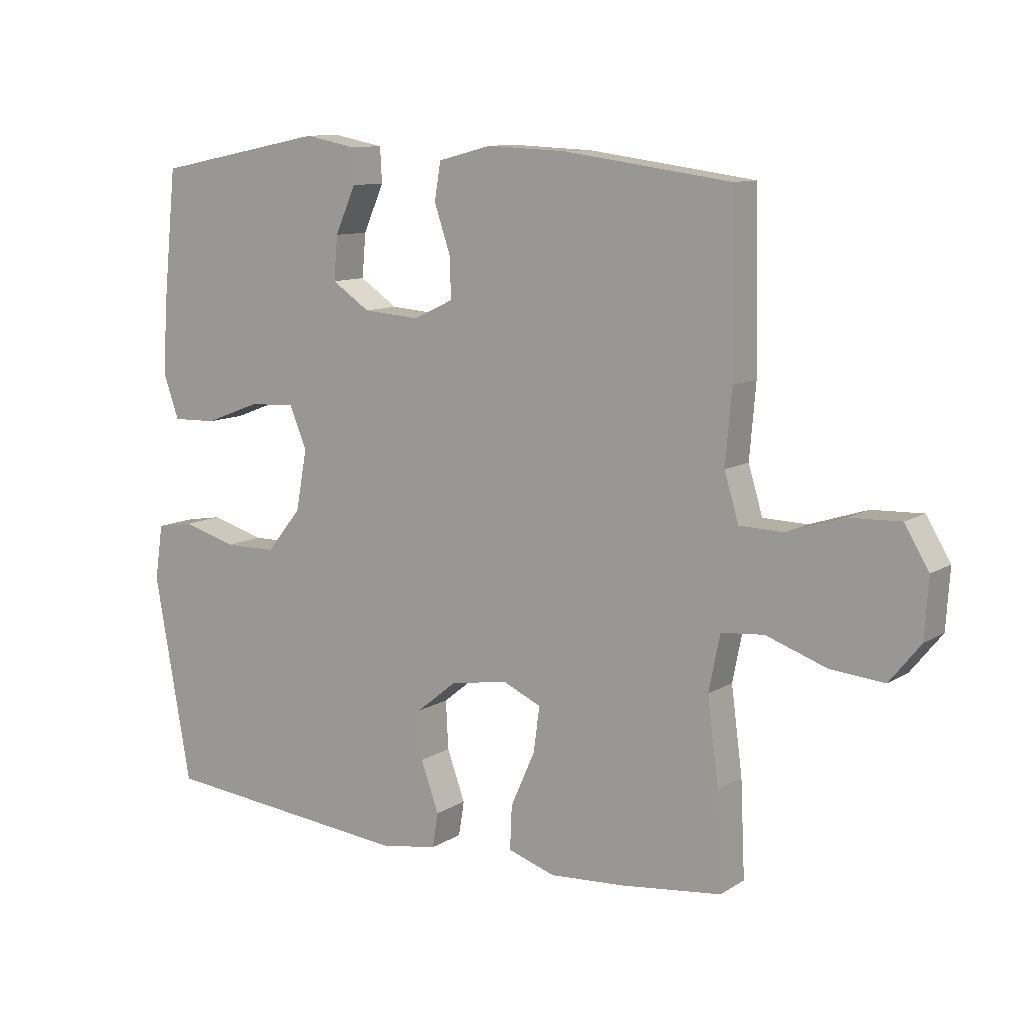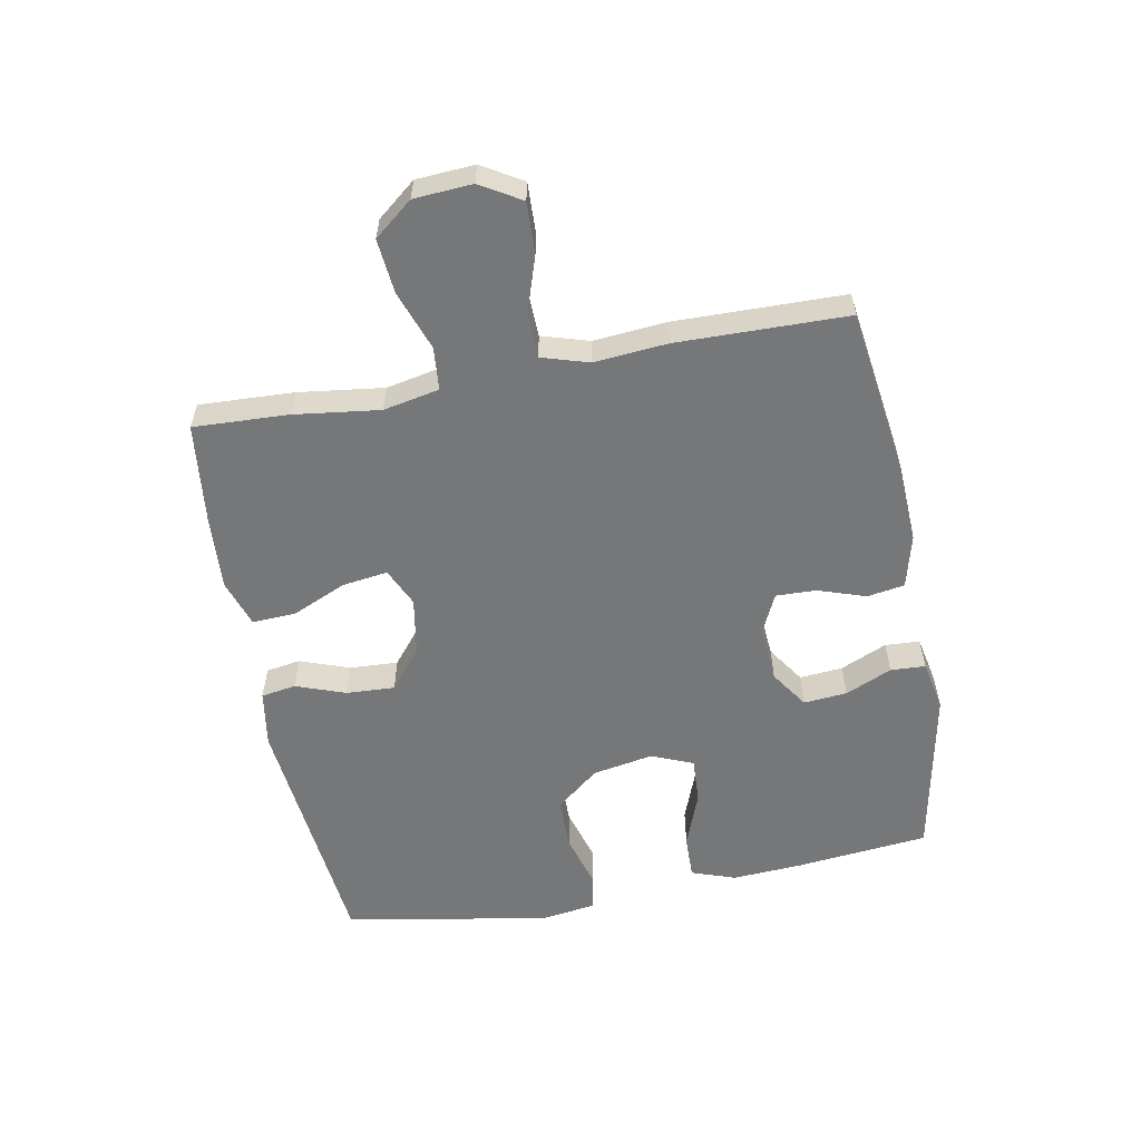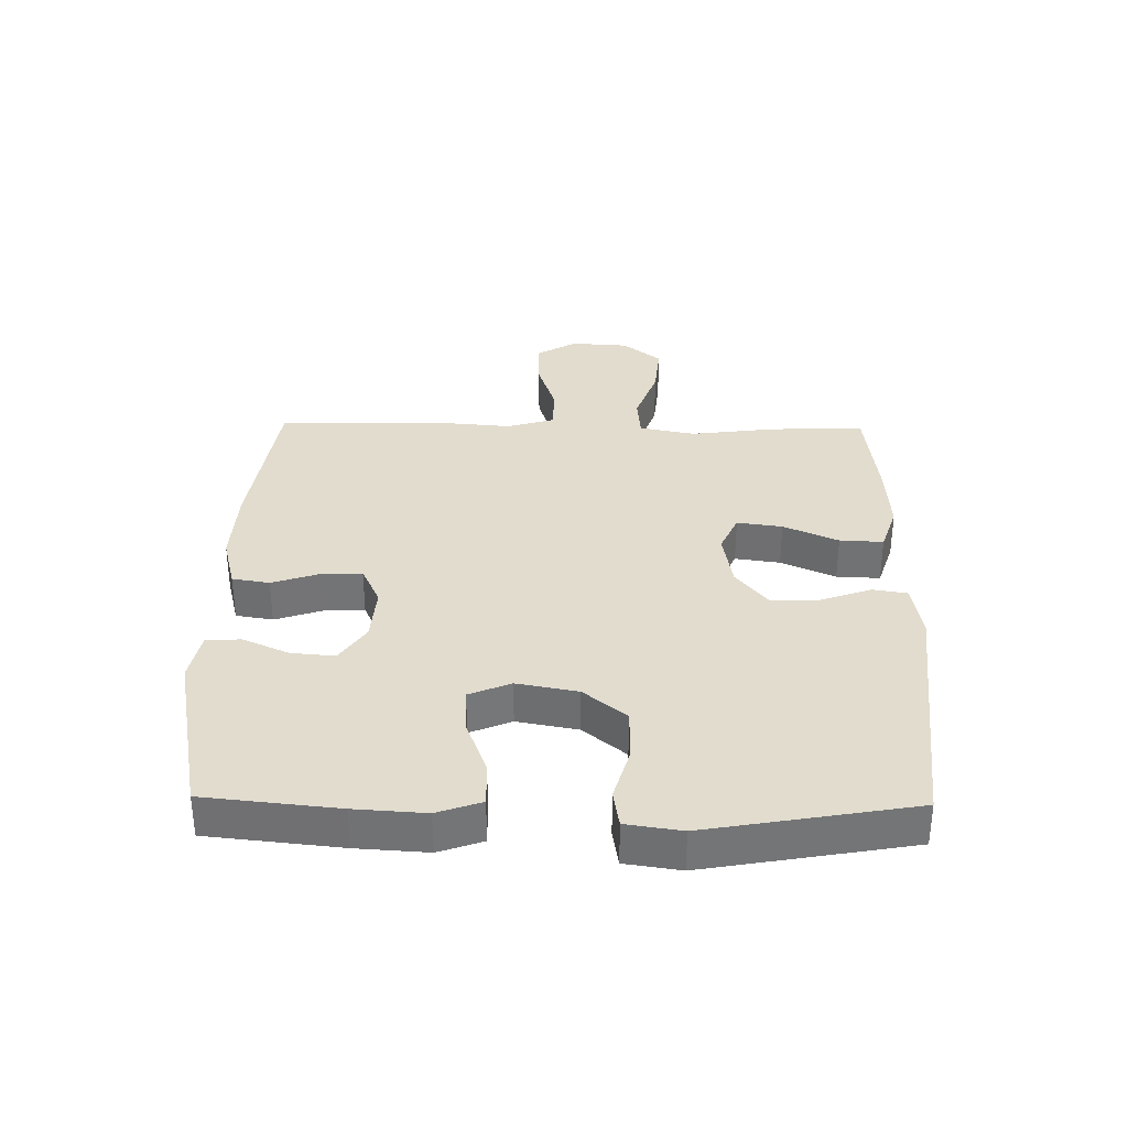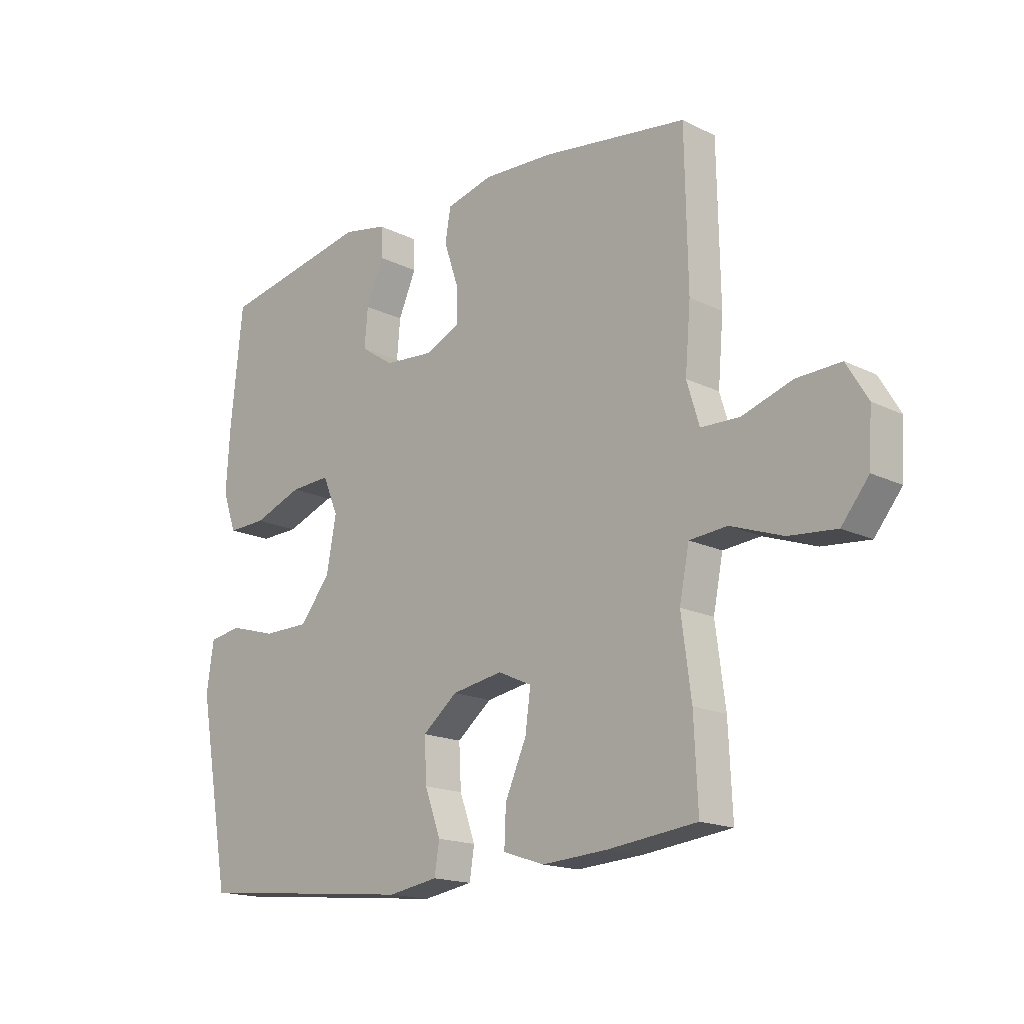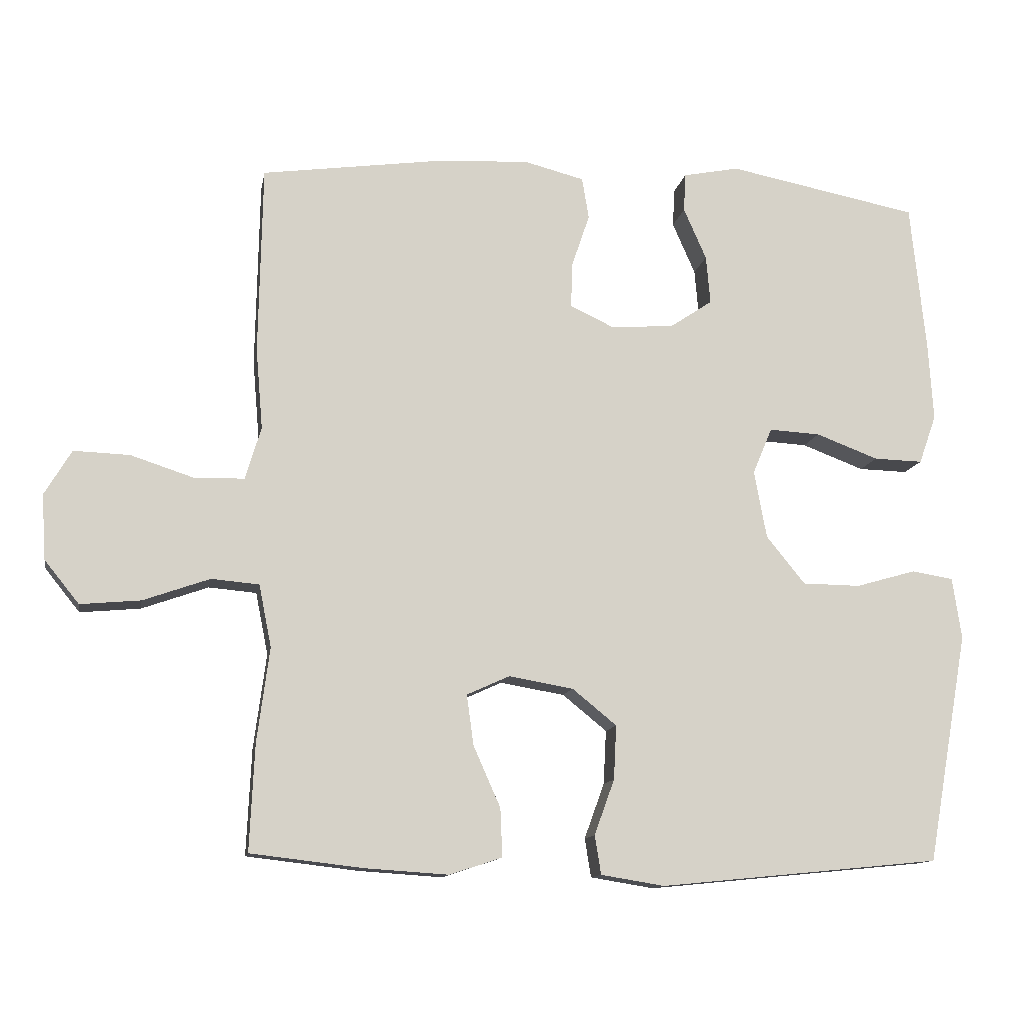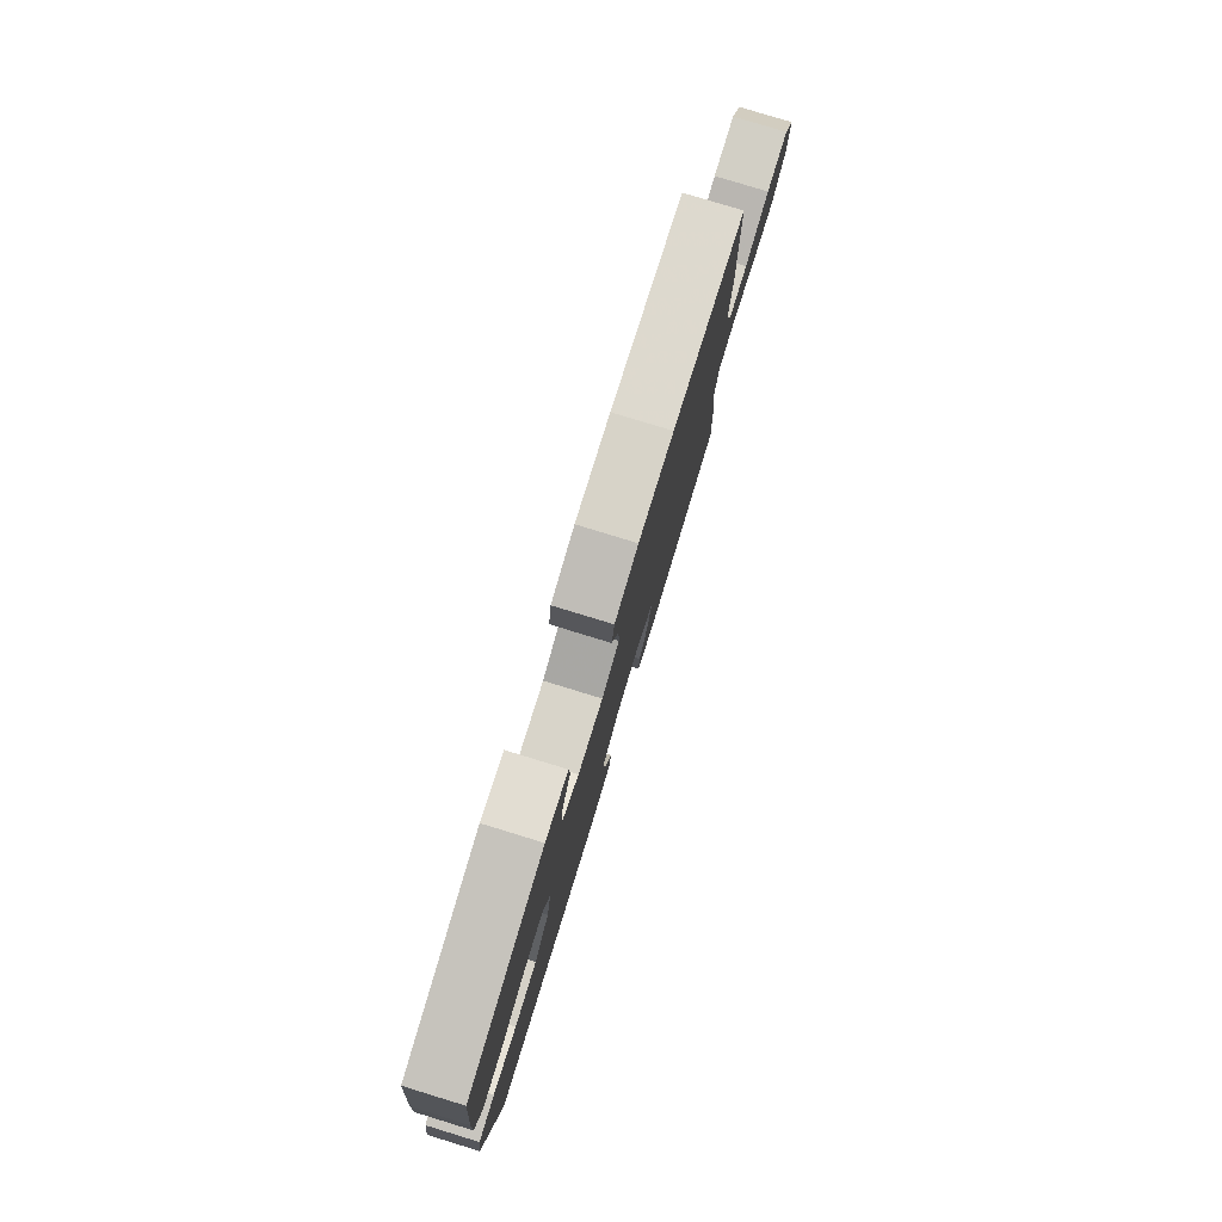
<metadata>
{"format":"obj","ext":"obj","renderer":"f3d","projection":"perspective","resolution":1024,"background":"white","views":[{"elev":10.4,"azim":-146.2,"up":"+Z"},{"elev":-57.0,"azim":-79.3,"up":"+Y"},{"elev":34.0,"azim":91.0,"up":"+Y"},{"elev":-16.8,"azim":-134.8,"up":"+Z"},{"elev":-12.1,"azim":-10.0,"up":"+Z"},{"elev":79.7,"azim":107.0,"up":"+Z"}]}
</metadata>
<code>
v 0.5 0.07 0.5
v 0.522 0.07 0.286
v 0.529 0.07 0.172
v 0.504 0.07 0.101
v 0.433 0.07 0.103
v 0.343 0.07 0.137
v 0.269 0.07 0.141
v 0.241 0.07 0.074
v 0.259 0.07 -0.024
v 0.315 0.07 -0.093
v 0.399 0.07 -0.094
v 0.486 0.07 -0.069
v 0.546 0.07 -0.079
v 0.559 0.07 -0.168
v 0.5 0.07 -0.5
v 0.094 0.07 -0.54
v 0.002 0.07 -0.525
v -0.007 0.07 -0.469
v 0.022 0.07 -0.389
v 0.026 0.07 -0.311
v -0.038 0.07 -0.259
v -0.131 0.07 -0.243
v -0.193 0.07 -0.271
v -0.183 0.07 -0.344
v -0.144 0.07 -0.432
v -0.141 0.07 -0.502
v -0.217 0.07 -0.527
v -0.338 0.07 -0.519
v -0.5 0.07 -0.5
v -0.493 0.07 -0.347
v -0.475 0.07 -0.21
v -0.493 0.07 -0.12
v -0.562 0.07 -0.114
v -0.658 0.07 -0.148
v -0.745 0.07 -0.156
v -0.795 0.07 -0.094
v -0.801 0.07 0
v -0.762 0.07 0.065
v -0.681 0.07 0.062
v -0.589 0.07 0.032
v -0.518 0.07 0.034
v -0.495 0.07 0.11
v -0.505 0.07 0.227
v -0.5 0.07 0.5
v -0.233 0.07 0.537
v -0.105 0.07 0.543
v -0.019 0.07 0.521
v -0.009 0.07 0.461
v -0.035 0.07 0.384
v -0.037 0.07 0.319
v 0.027 0.07 0.289
v 0.118 0.07 0.296
v 0.179 0.07 0.337
v 0.173 0.07 0.407
v 0.14 0.07 0.482
v 0.143 0.07 0.538
v 0.224 0.07 0.554
v 0.5 0 0.5
v 0.522 0 0.286
v 0.529 0 0.172
v 0.504 0 0.101
v 0.433 0 0.103
v 0.343 0 0.137
v 0.269 0 0.141
v 0.241 0 0.074
v 0.259 0 -0.024
v 0.315 0 -0.093
v 0.399 0 -0.094
v 0.486 0 -0.069
v 0.546 0 -0.079
v 0.559 0 -0.168
v 0.5 0 -0.5
v 0.094 0 -0.54
v 0.002 0 -0.525
v -0.007 0 -0.469
v 0.022 0 -0.389
v 0.026 0 -0.311
v -0.038 0 -0.259
v -0.131 0 -0.243
v -0.193 0 -0.271
v -0.183 0 -0.344
v -0.144 0 -0.432
v -0.141 0 -0.502
v -0.217 0 -0.527
v -0.338 0 -0.519
v -0.5 0 -0.5
v -0.493 0 -0.347
v -0.475 0 -0.21
v -0.493 0 -0.12
v -0.562 0 -0.114
v -0.658 0 -0.148
v -0.745 0 -0.156
v -0.795 0 -0.094
v -0.801 0 0
v -0.762 0 0.065
v -0.681 0 0.062
v -0.589 0 0.032
v -0.518 0 0.034
v -0.495 0 0.11
v -0.505 0 0.227
v -0.5 0 0.5
v -0.233 0 0.537
v -0.105 0 0.543
v -0.019 0 0.521
v -0.009 0 0.461
v -0.035 0 0.384
v -0.037 0 0.319
v 0.027 0 0.289
v 0.118 0 0.296
v 0.179 0 0.337
v 0.173 0 0.407
v 0.14 0 0.482
v 0.143 0 0.538
v 0.224 0 0.554
f 54 55 56 57
f 53 54 57 1
f 52 53 1 2
f 51 52 2 3
f 46 47 48 49
f 46 49 50
f 45 46 50
f 42 43 44 45
f 41 42 45 50
f 37 38 39 40
f 37 40 41
f 36 37 41
f 33 34 35 36
f 33 36 41
f 32 33 41 50
f 28 29 30 31
f 24 25 26 27
f 23 24 27 28
f 16 17 18 19
f 16 19 20
f 15 16 20
f 14 15 20 21
f 11 12 13 14
f 10 11 14 21
f 3 4 5 6
f 51 3 6 7
f 50 51 7 8
f 32 50 8 9
f 23 28 31 32
f 22 23 32 9
f 9 10 21 22
f 114 113 112 111
f 58 114 111 110
f 59 58 110 109
f 60 59 109 108
f 106 105 104 103
f 107 106 103
f 107 103 102
f 102 101 100 99
f 107 102 99 98
f 97 96 95 94
f 98 97 94
f 98 94 93
f 93 92 91 90
f 98 93 90
f 107 98 90 89
f 88 87 86 85
f 84 83 82 81
f 85 84 81 80
f 76 75 74 73
f 77 76 73
f 77 73 72
f 78 77 72 71
f 71 70 69 68
f 78 71 68 67
f 63 62 61 60
f 64 63 60 108
f 65 64 108 107
f 66 65 107 89
f 89 88 85 80
f 66 89 80 79
f 79 78 67 66
f 1 58 59 2
f 2 59 60 3
f 3 60 61 4
f 4 61 62 5
f 5 62 63 6
f 6 63 64 7
f 7 64 65 8
f 8 65 66 9
f 9 66 67 10
f 10 67 68 11
f 11 68 69 12
f 12 69 70 13
f 13 70 71 14
f 14 71 72 15
f 15 72 73 16
f 16 73 74 17
f 17 74 75 18
f 18 75 76 19
f 19 76 77 20
f 20 77 78 21
f 21 78 79 22
f 22 79 80 23
f 23 80 81 24
f 24 81 82 25
f 25 82 83 26
f 26 83 84 27
f 27 84 85 28
f 28 85 86 29
f 29 86 87 30
f 30 87 88 31
f 31 88 89 32
f 32 89 90 33
f 33 90 91 34
f 34 91 92 35
f 35 92 93 36
f 36 93 94 37
f 37 94 95 38
f 38 95 96 39
f 39 96 97 40
f 40 97 98 41
f 41 98 99 42
f 42 99 100 43
f 43 100 101 44
f 44 101 102 45
f 45 102 103 46
f 46 103 104 47
f 47 104 105 48
f 48 105 106 49
f 49 106 107 50
f 50 107 108 51
f 51 108 109 52
f 52 109 110 53
f 53 110 111 54
f 54 111 112 55
f 55 112 113 56
f 56 113 114 57
f 57 114 58 1

</code>
